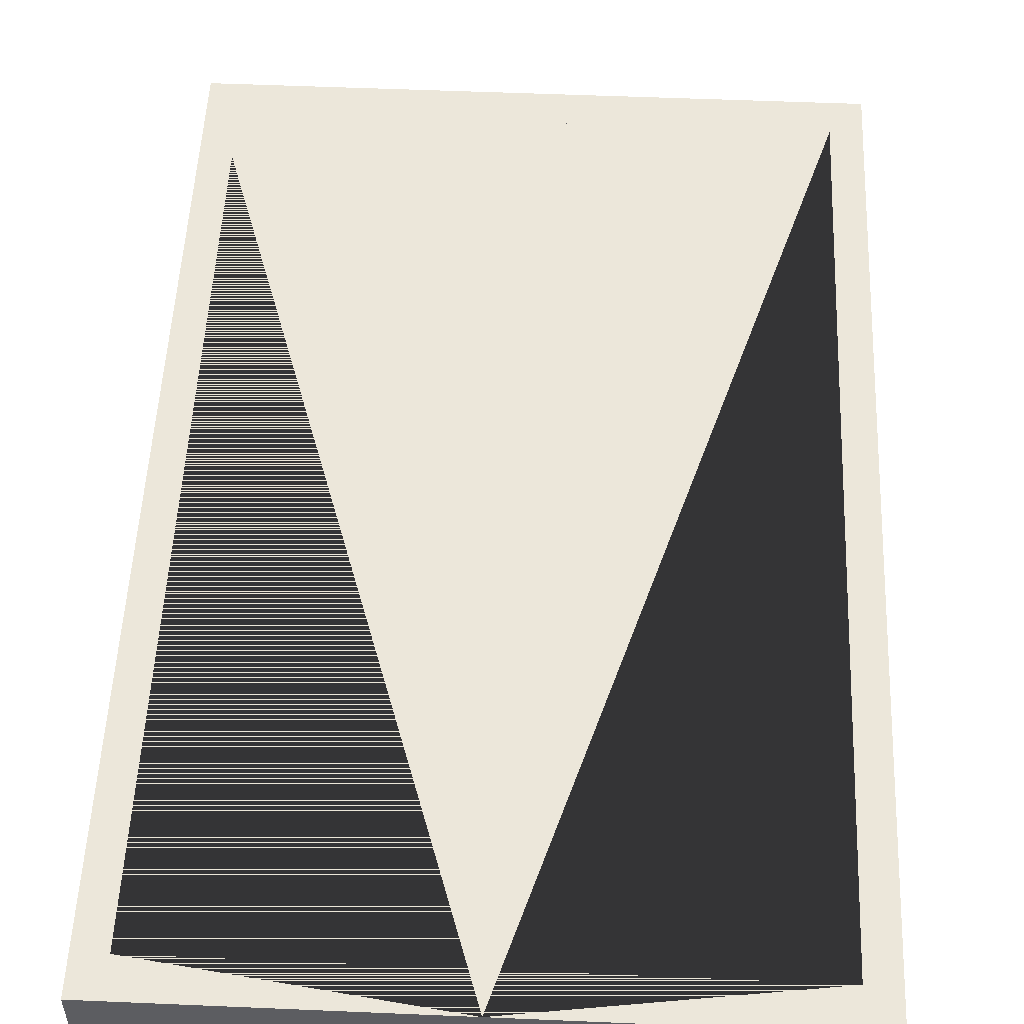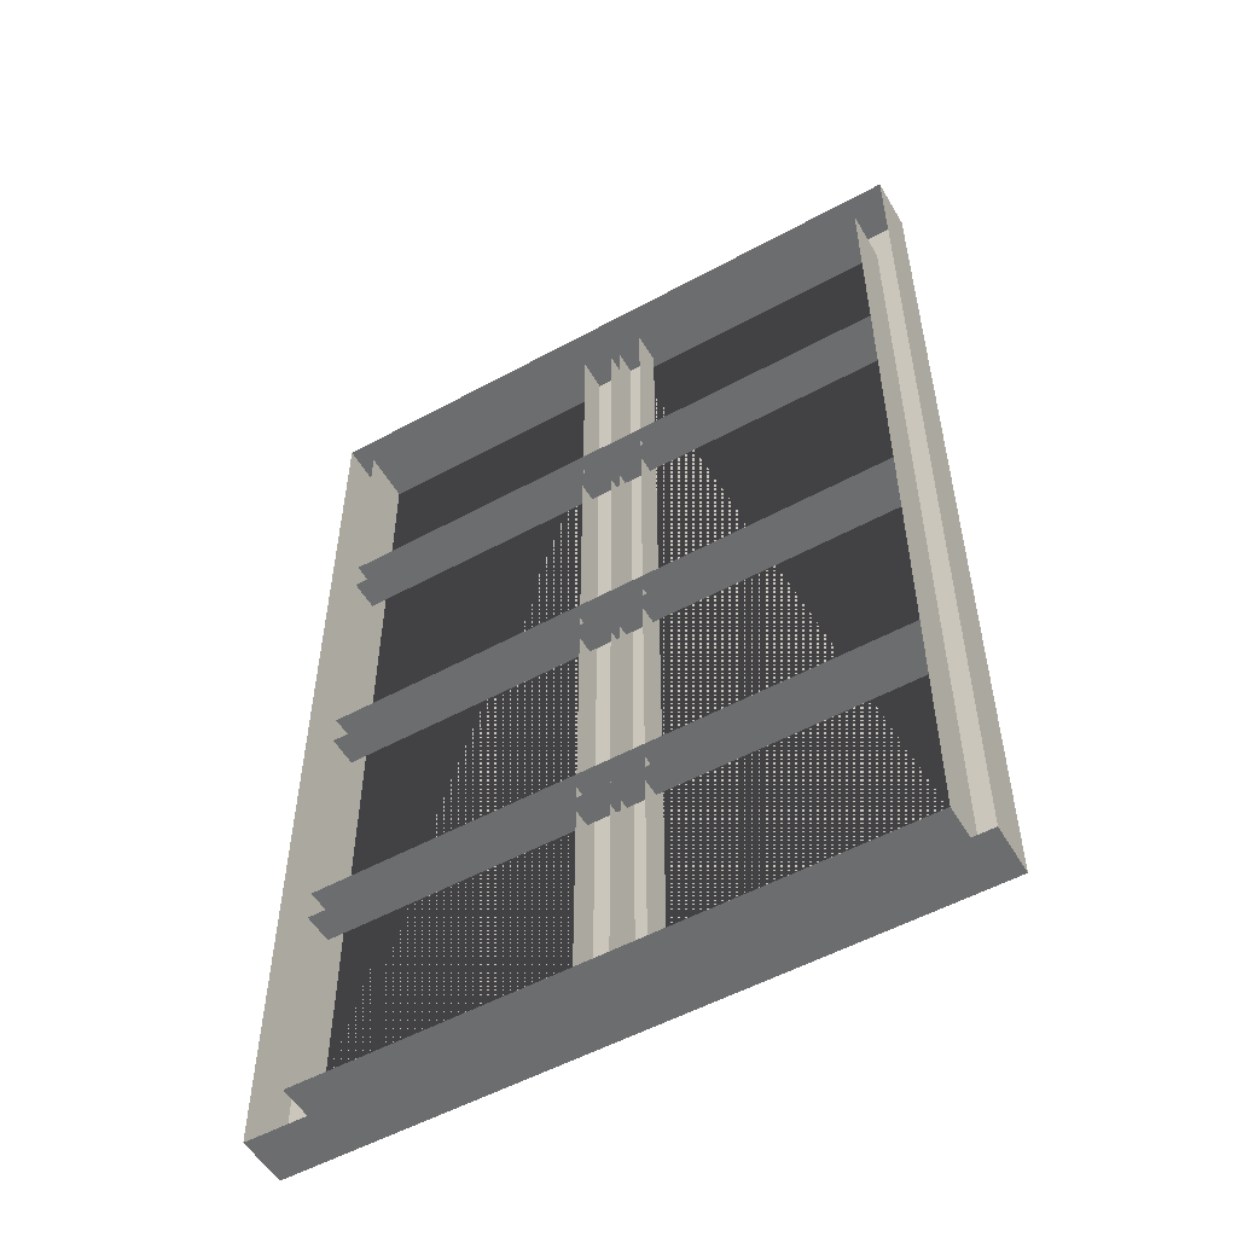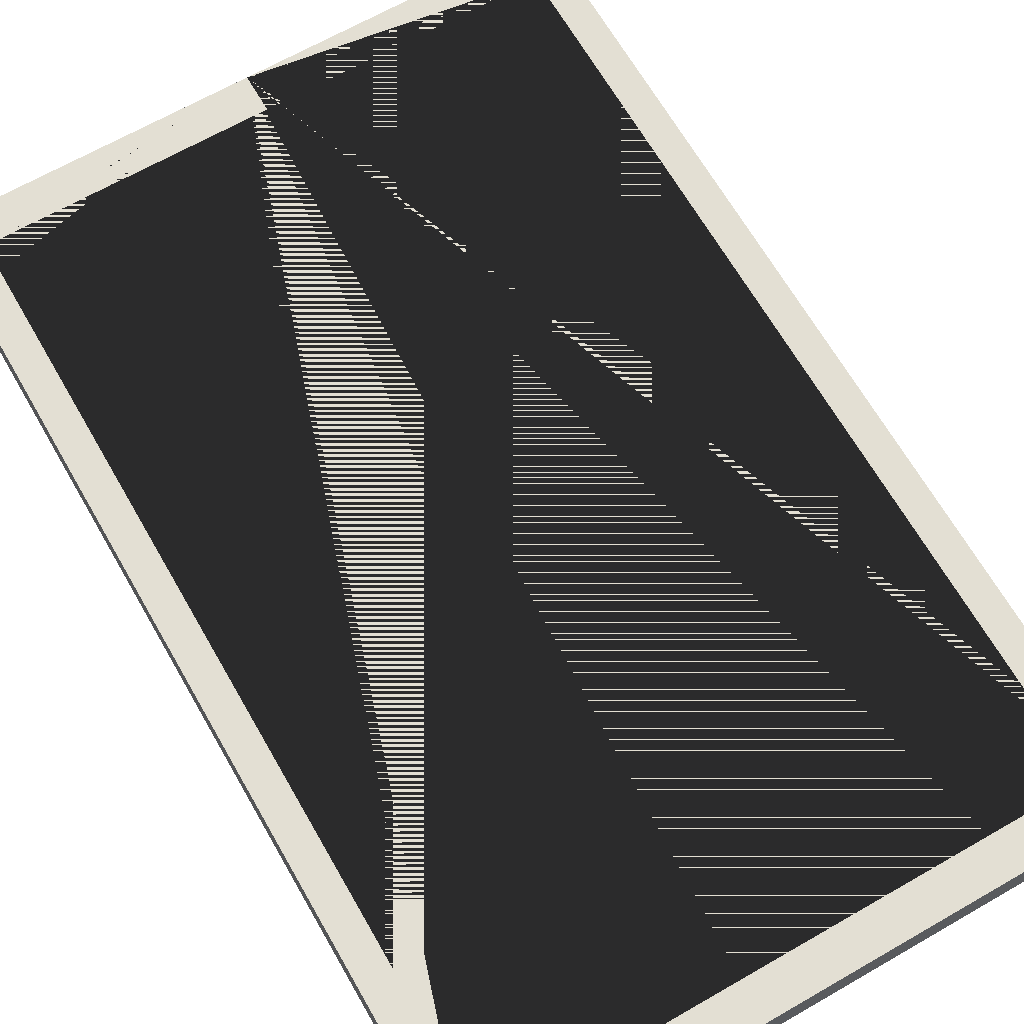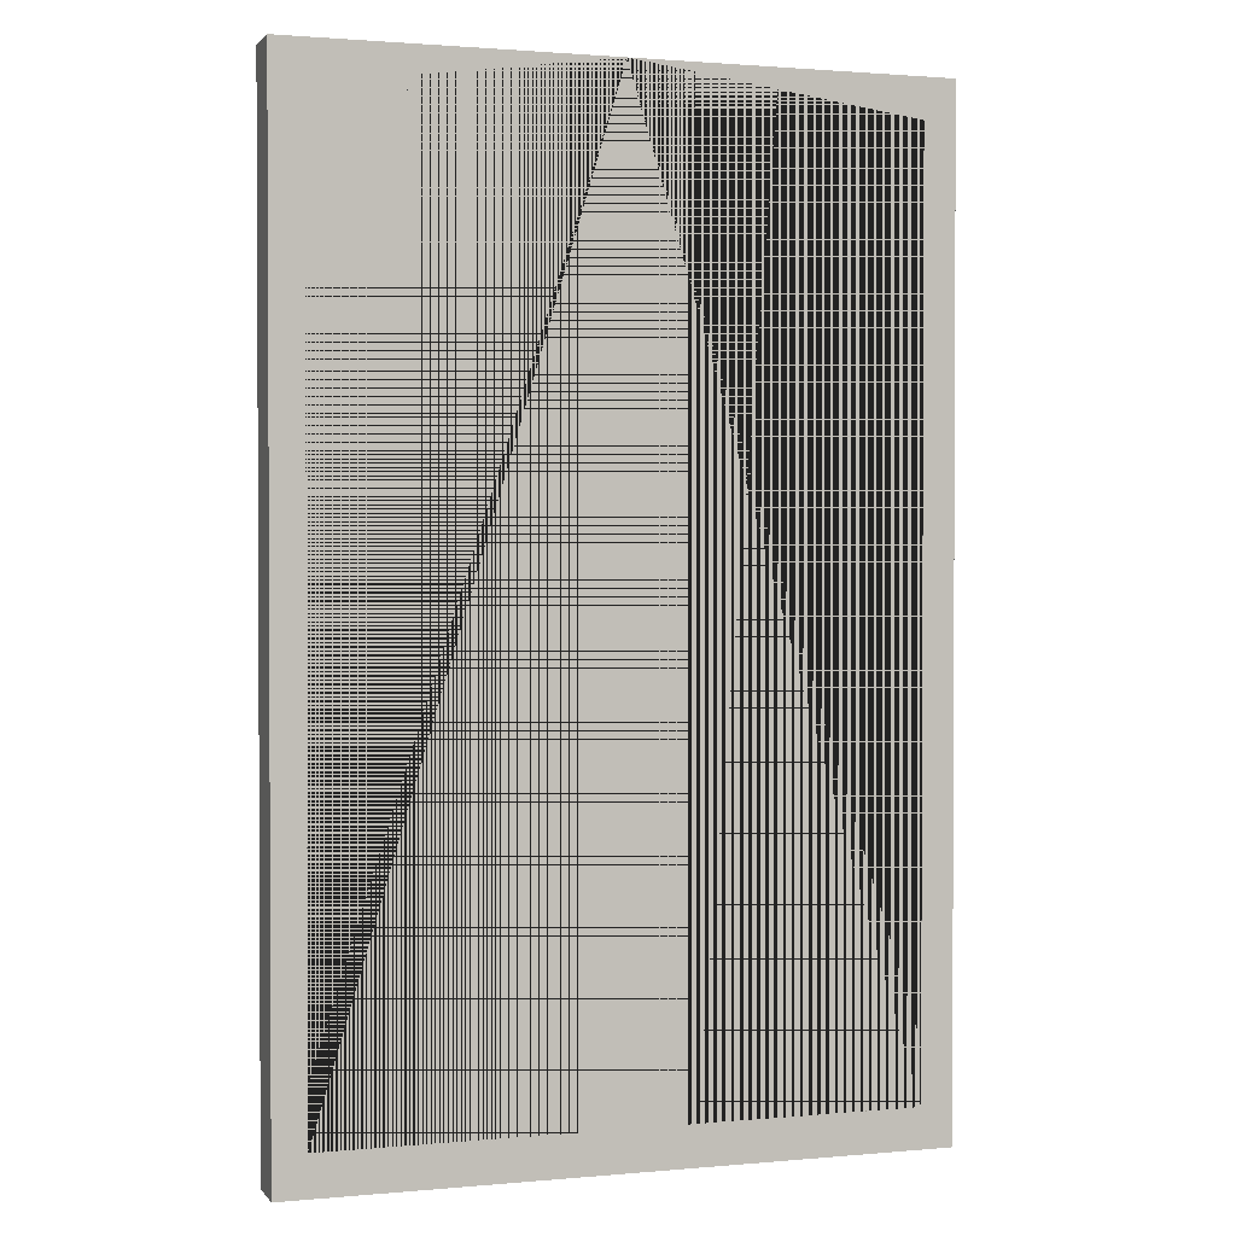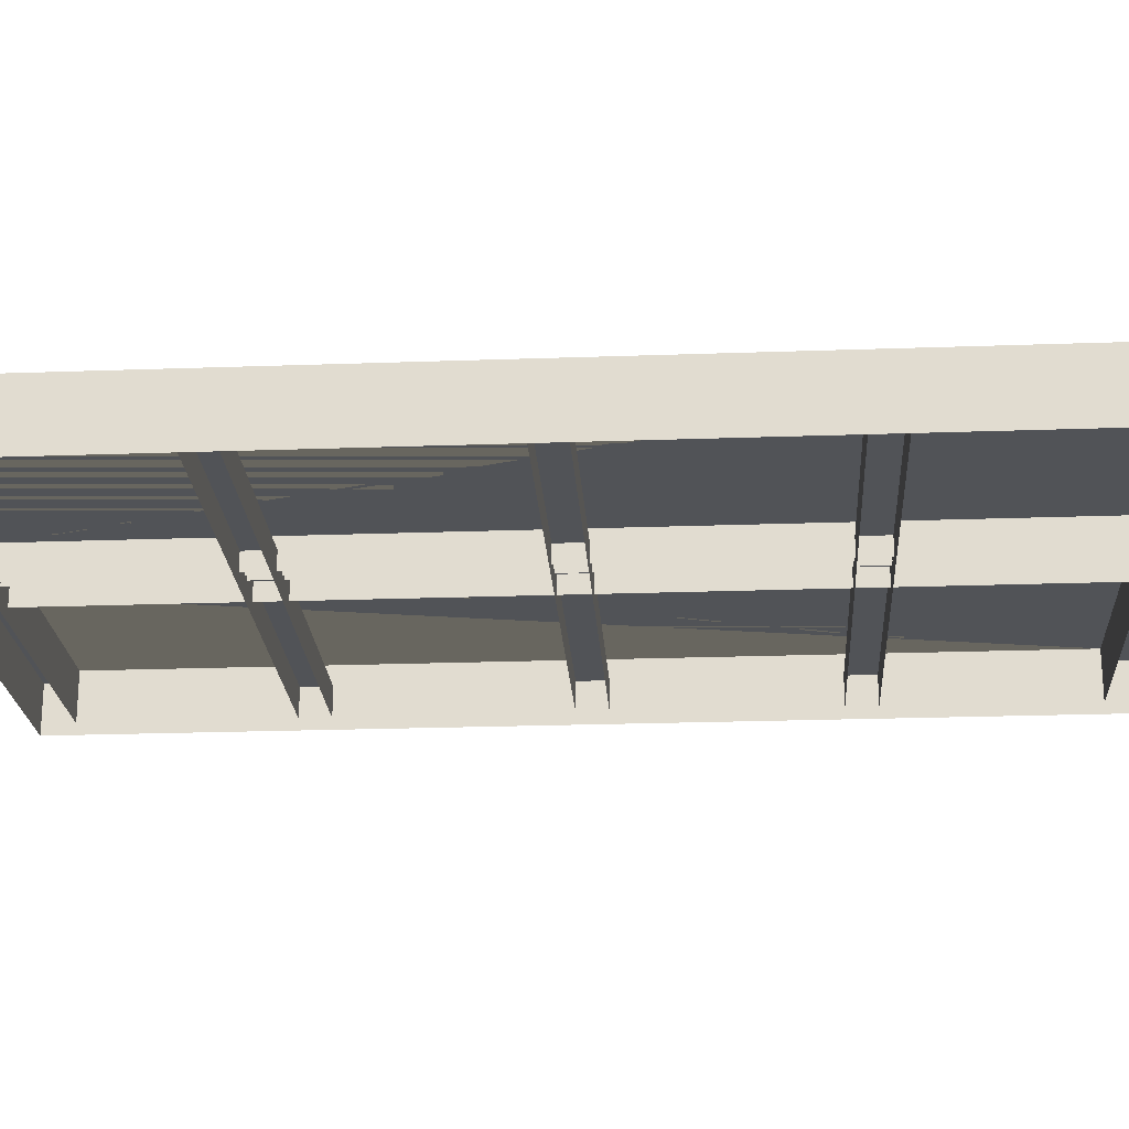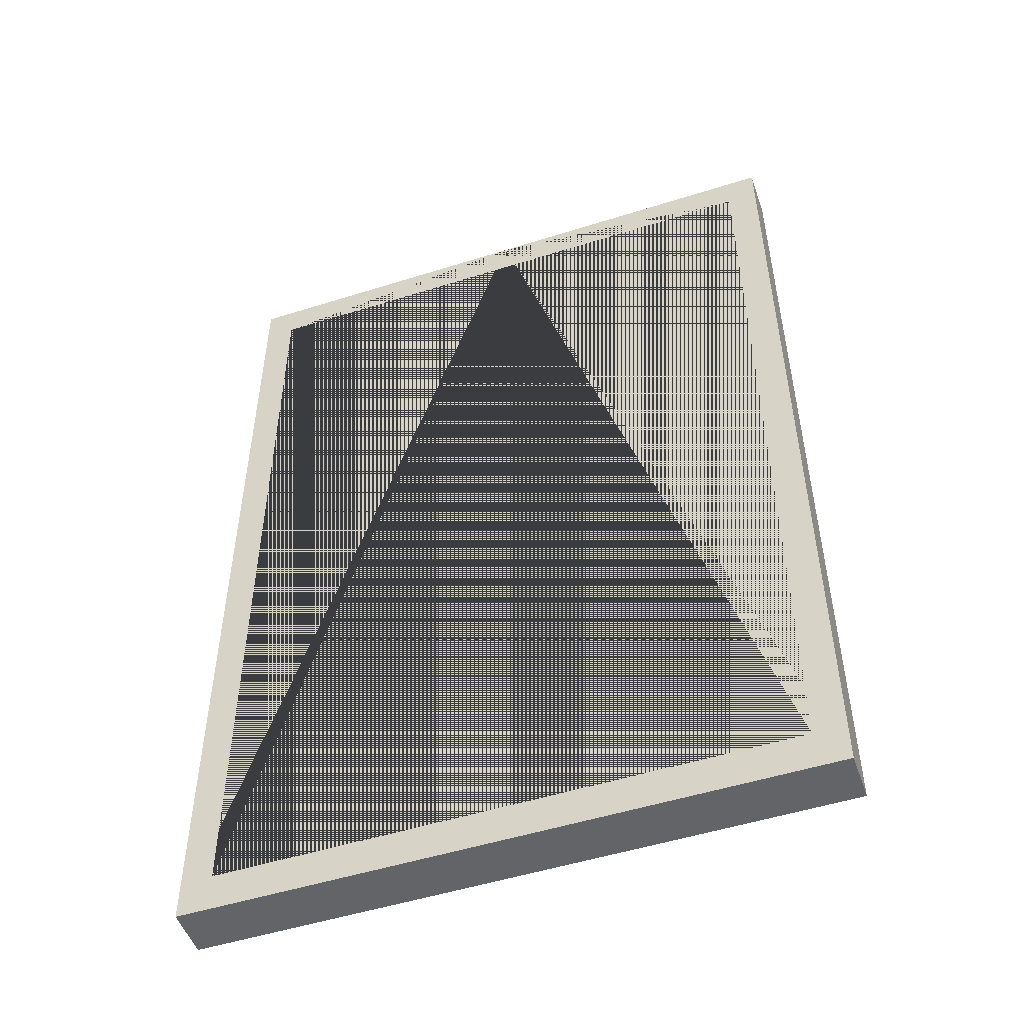
<metadata>
{"format":"obj","ext":"obj","renderer":"f3d","projection":"perspective","resolution":1024,"background":"white","views":[{"elev":53.2,"azim":-177.4,"up":"+Z"},{"elev":-53.9,"azim":-149.9,"up":"+Y"},{"elev":67.0,"azim":-29.9,"up":"+Z"},{"elev":1.5,"azim":-18.4,"up":"+Y"},{"elev":-22.1,"azim":-86.4,"up":"+Z"},{"elev":-51.1,"azim":19.0,"up":"+Y"}]}
</metadata>
<code>
g default
v 0 0.9913 -0.025
v -0.32 0.9913 -0.025
v -0.32 0 -0.025
v 0.32 0 -0.025
v 0.32 0.9913 -0.025
v 0 0.9913 -0.025
v 0 0.9513 -0.025
v 0.288 0.9513 -0.025
v 0.288 0.04 -0.025
v -0.288 0.04 -0.025
v -0.288 0.9513 -0.025
v 0 0.9513 -0.025
v 0 0.9913 0.025
v -0.32 0.9913 0.025
v -0.32 0 0.025
v 0.32 0 0.025
v 0.32 0.9913 0.025
v 0 0.9913 0.025
v 0 0.9513 0.025
v 0.288 0.9513 0.025
v 0.288 0.04 0.025
v -0.288 0.04 0.025
v -0.288 0.9513 0.025
v 0 0.9513 0.025
v -0.288 0.4737 -0.025
v 0.288 0.4737 -0.025
v -0.288 0.4737 0.005
v 0.288 0.4737 0.005
v -0.288 0.5037 0.005
v 0.288 0.5037 0.005
v -0.288 0.5037 -0.025
v 0.288 0.5037 -0.025
v -0.03249 0.9513 -0.01308
v -0.03249 0.04 -0.01308
v -0.03249 0.9513 0.01692
v -0.03249 0.04 0.01692
v 0.03249 0.9513 0.01692
v 0.03249 0.04 0.01692
v 0.03249 0.9513 -0.01308
v 0.03249 0.04 -0.01308
v -0.00486 0.9513 -0.005414
v -0.00486 0.04 -0.005414
v -0.00486 0.9513 0.02459
v -0.00486 0.04 0.02459
v 0.00486 0.9513 0.02459
v 0.00486 0.04 0.02459
v 0.00486 0.9513 -0.005414
v 0.00486 0.04 -0.005414
v -0.288 0.7208 -0.025
v 0.288 0.7208 -0.025
v -0.288 0.7208 0.005
v 0.288 0.7208 0.005
v -0.288 0.7508 0.005
v 0.288 0.7508 0.005
v -0.288 0.7508 -0.025
v 0.288 0.7508 -0.025
v -0.288 0.2364 -0.025
v 0.288 0.2364 -0.025
v -0.288 0.2364 0.005
v 0.288 0.2364 0.005
v -0.288 0.2664 0.005
v 0.288 0.2664 0.005
v -0.288 0.2664 -0.025
v 0.288 0.2664 -0.025
g windowFrame_7
f 13 14 15 16 17 18 19 20 21 22 23 24
f 1 2 14 13
f 2 3 15 14
f 3 4 16 15
f 4 5 17 16
f 5 6 18 17
f 7 8 20 19
f 8 9 21 20
f 9 10 22 21
f 10 11 23 22
f 11 12 24 23
f 25 26 28 27
f 27 28 30 29
f 29 30 32 31
f 33 34 36 35
f 35 36 38 37
f 37 38 40 39
f 41 42 44 43
f 43 44 46 45
f 45 46 48 47
f 49 50 52 51
f 51 52 54 53
f 53 54 56 55
f 57 58 60 59
f 59 60 62 61
f 61 62 64 63

</code>
